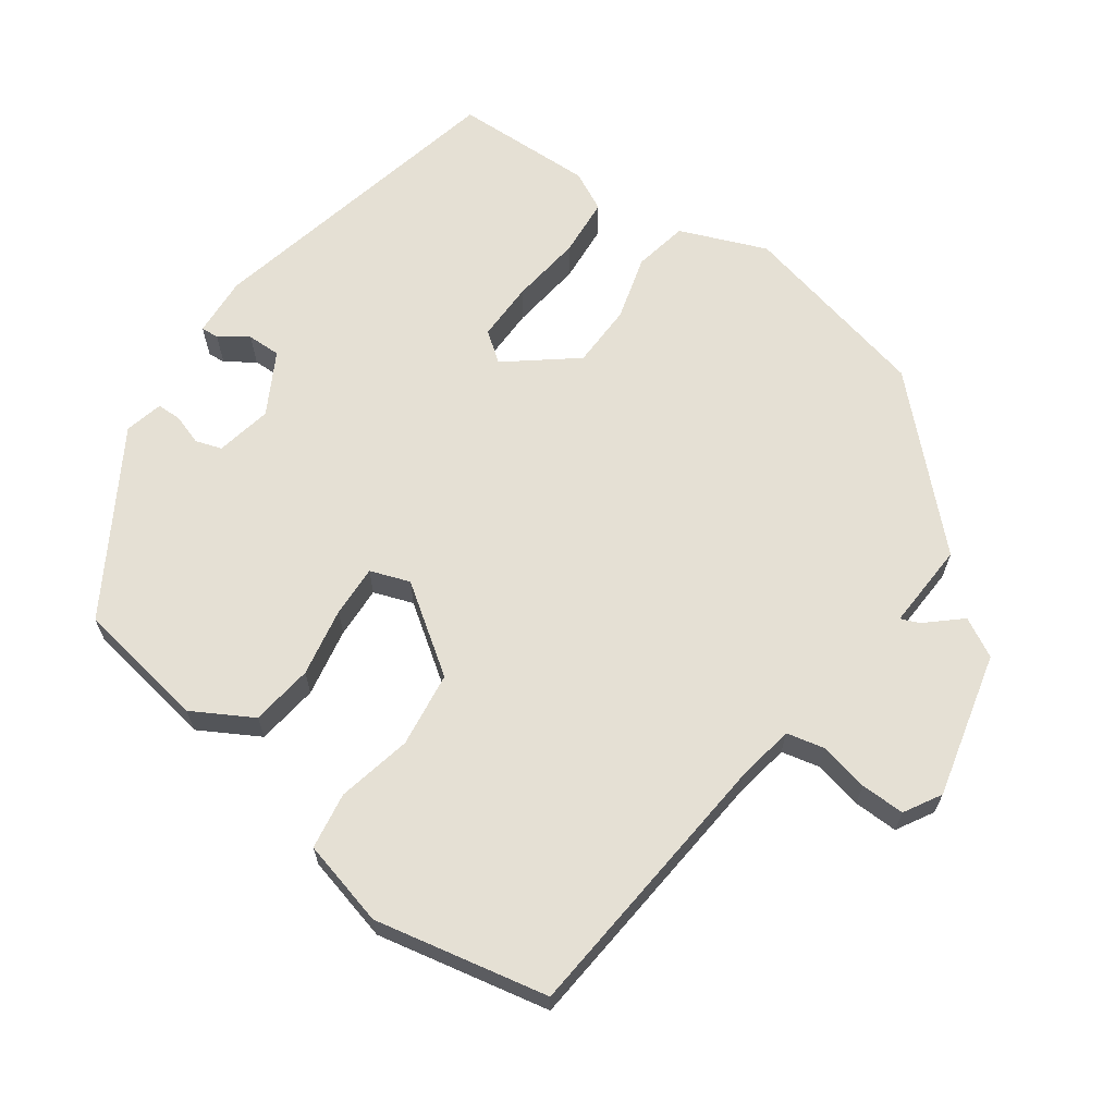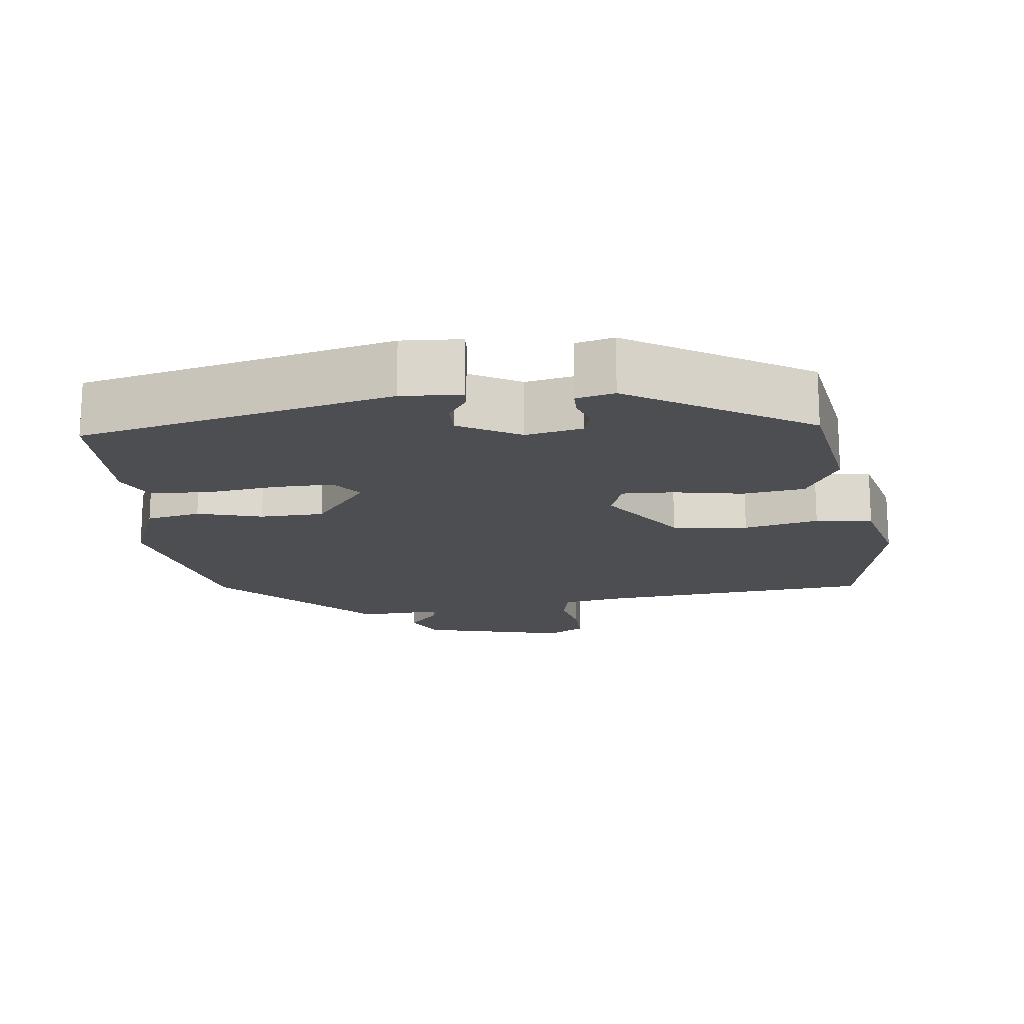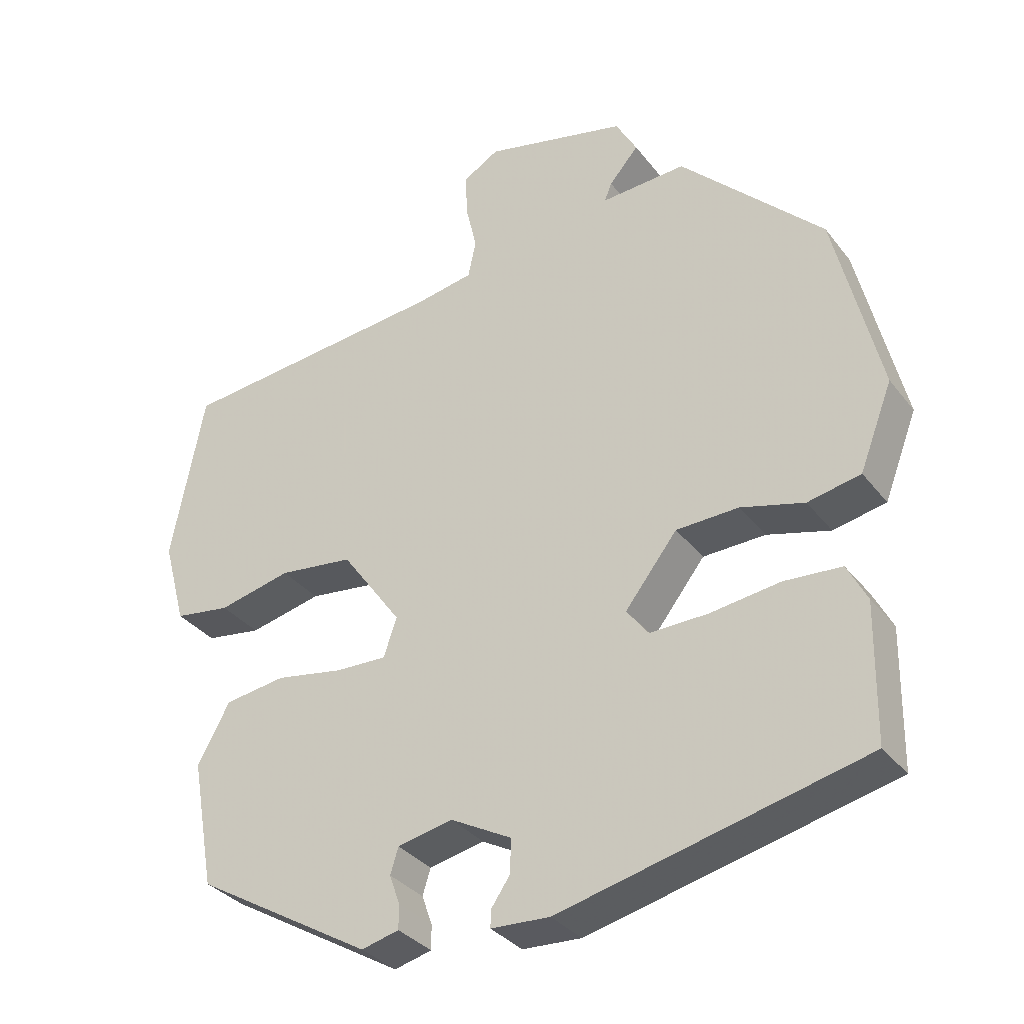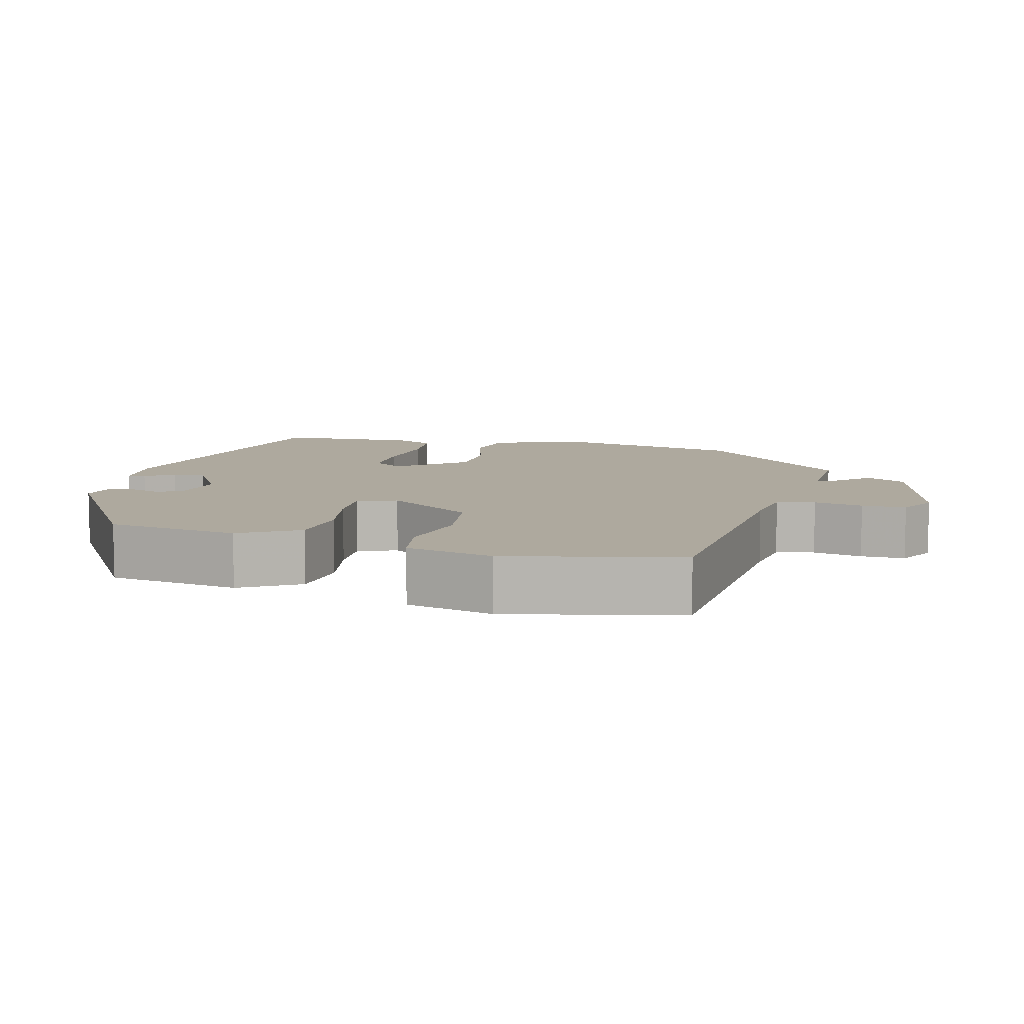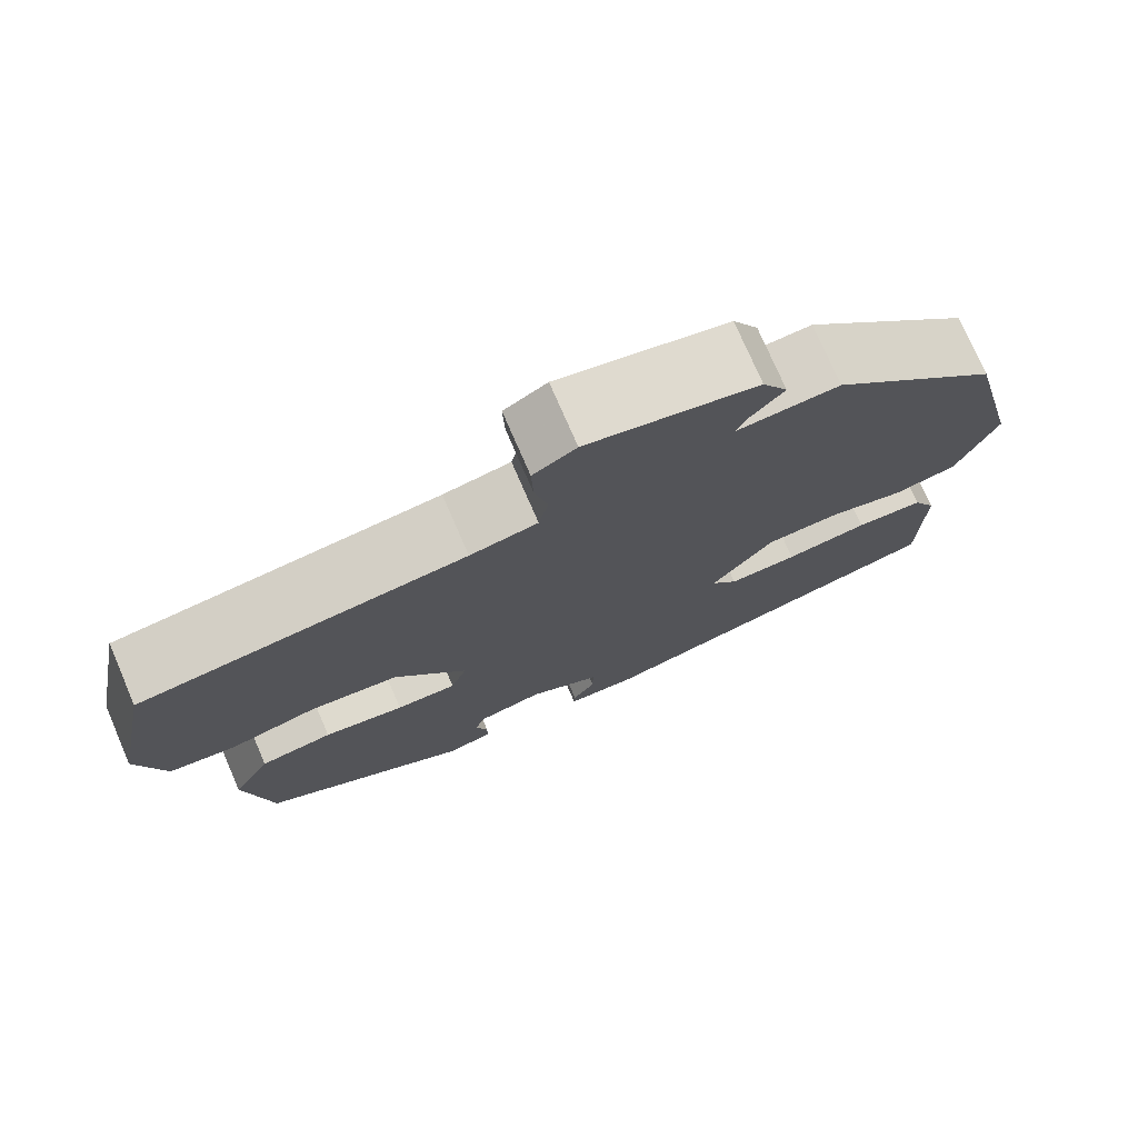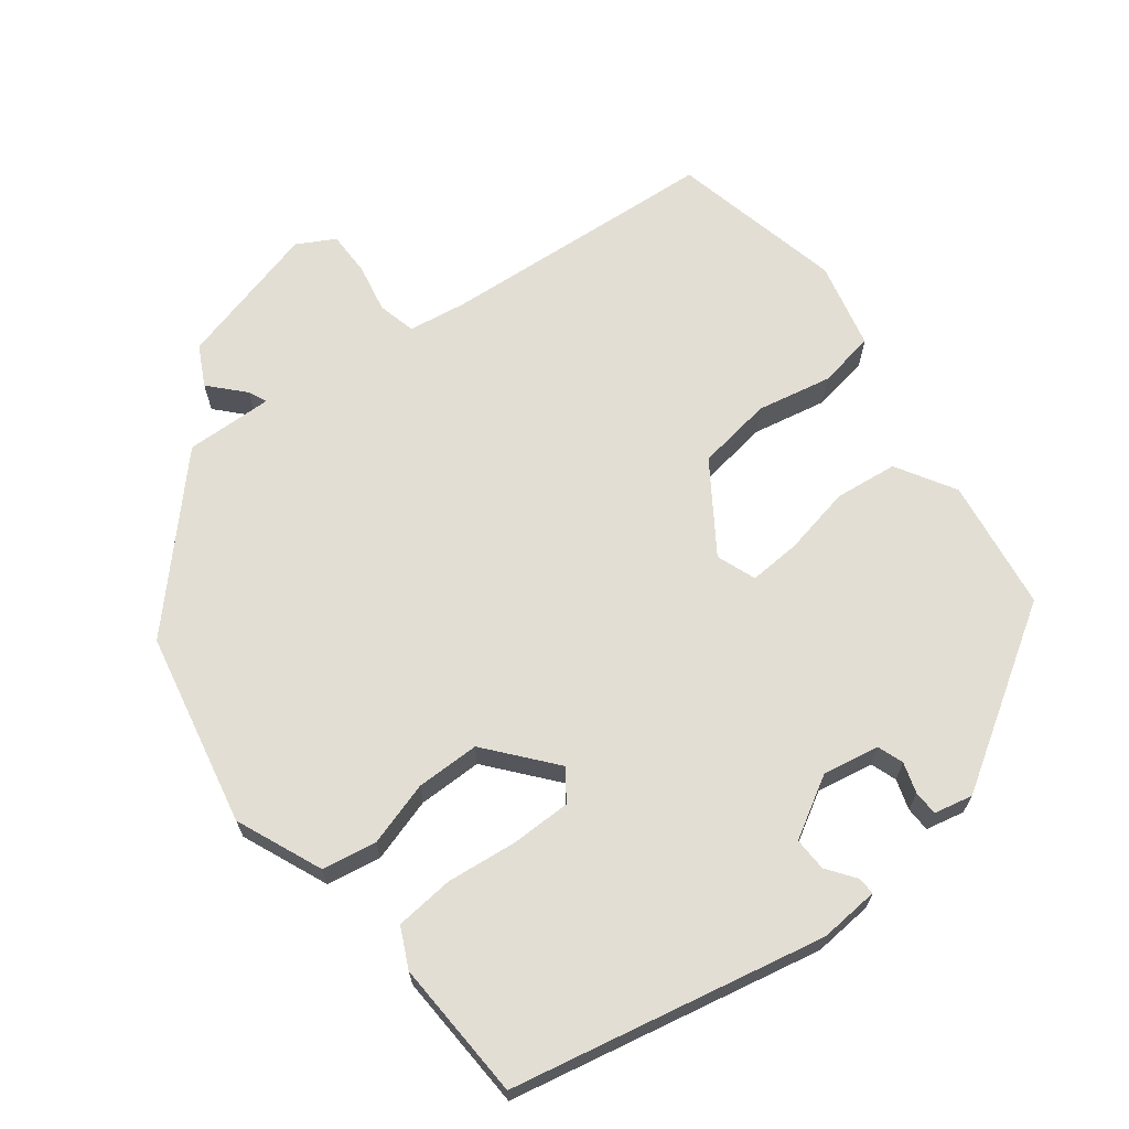
<metadata>
{"format":"obj","ext":"obj","renderer":"f3d","projection":"perspective","resolution":1024,"background":"white","views":[{"elev":65.5,"azim":-55.2,"up":"+Y"},{"elev":-17.1,"azim":-173.8,"up":"+Y"},{"elev":-33.3,"azim":31.6,"up":"+Z"},{"elev":9.1,"azim":-77.0,"up":"+Y"},{"elev":75.5,"azim":-23.4,"up":"+Z"},{"elev":67.2,"azim":140.8,"up":"+Y"}]}
</metadata>
<code>
v -0.431 0.07 -0.313
v -0.462 0.07 -0.138
v -0.418 0.07 -0.058
v -0.335 0.07 -0.046
v -0.243 0.07 -0.062
v -0.174 0.07 -0.064
v -0.156 0.07 -0.011
v -0.238 0.07 0.103
v -0.339 0.07 0.115
v -0.438 0.07 0.092
v -0.514 0.07 0.103
v -0.545 0.07 0.218
v -0.5 0.07 0.45
v -0.131 0.07 0.488
v -0.054 0.07 0.502
v -0.043 0.07 0.553
v -0.058 0.07 0.618
v -0.06 0.07 0.677
v -0.011 0.07 0.706
v 0.183 0.07 0.661
v 0.212 0.07 0.609
v 0.172 0.07 0.563
v 0.162 0.07 0.538
v 0.278 0.07 0.545
v 0.472 0.07 0.352
v 0.534 0.07 0.096
v 0.489 0.07 -0.02
v 0.417 0.07 -0.035
v 0.331 0.07 -0.012
v 0.246 0.07 -0.015
v 0.175 0.07 -0.106
v 0.205 0.07 -0.145
v 0.284 0.07 -0.143
v 0.379 0.07 -0.13
v 0.457 0.07 -0.135
v 0.484 0.07 -0.187
v 0.481 0.07 -0.373
v 0.067 0.07 -0.472
v -0.013 0.07 -0.468
v -0.012 0.07 -0.444
v 0.014 0.07 -0.406
v 0.014 0.07 -0.361
v -0.068 0.07 -0.317
v -0.143 0.07 -0.333
v -0.154 0.07 -0.368
v -0.14 0.07 -0.408
v -0.14 0.07 -0.441
v -0.191 0.07 -0.454
v -0.431 0 -0.313
v -0.462 0 -0.138
v -0.418 0 -0.058
v -0.335 0 -0.046
v -0.243 0 -0.062
v -0.174 0 -0.064
v -0.156 0 -0.011
v -0.238 0 0.103
v -0.339 0 0.115
v -0.438 0 0.092
v -0.514 0 0.103
v -0.545 0 0.218
v -0.5 0 0.45
v -0.131 0 0.488
v -0.054 0 0.502
v -0.043 0 0.553
v -0.058 0 0.618
v -0.06 0 0.677
v -0.011 0 0.706
v 0.183 0 0.661
v 0.212 0 0.609
v 0.172 0 0.563
v 0.162 0 0.538
v 0.278 0 0.545
v 0.472 0 0.352
v 0.534 0 0.096
v 0.489 0 -0.02
v 0.417 0 -0.035
v 0.331 0 -0.012
v 0.246 0 -0.015
v 0.175 0 -0.106
v 0.205 0 -0.145
v 0.284 0 -0.143
v 0.379 0 -0.13
v 0.457 0 -0.135
v 0.484 0 -0.187
v 0.481 0 -0.373
v 0.067 0 -0.472
v -0.013 0 -0.468
v -0.012 0 -0.444
v 0.014 0 -0.406
v 0.014 0 -0.361
v -0.068 0 -0.317
v -0.143 0 -0.333
v -0.154 0 -0.368
v -0.14 0 -0.408
v -0.14 0 -0.441
v -0.191 0 -0.454
f 2 3 4
f 1 2 4
f 48 1 4
f 47 48 4
f 46 47 4
f 45 46 4
f 44 45 4 5
f 43 44 5 6
f 42 43 6 7
f 39 40 41
f 38 39 41
f 37 38 41
f 36 37 41
f 35 36 41
f 34 35 41
f 33 34 41
f 32 33 41 42
f 31 32 42 7
f 27 28 29
f 26 27 29
f 25 26 29
f 24 25 29
f 23 24 29
f 23 29 30
f 20 21 22
f 19 20 22
f 18 19 22
f 17 18 22
f 16 17 22
f 15 16 22 23
f 31 7 8
f 30 31 8
f 23 30 8
f 15 23 8
f 14 15 8
f 12 13 14
f 11 12 14
f 10 11 14
f 9 10 14
f 8 9 14
f 52 51 50
f 52 50 49
f 52 49 96
f 52 96 95
f 52 95 94
f 52 94 93
f 53 52 93 92
f 54 53 92 91
f 55 54 91 90
f 89 88 87
f 89 87 86
f 89 86 85
f 89 85 84
f 89 84 83
f 89 83 82
f 89 82 81
f 90 89 81 80
f 55 90 80 79
f 77 76 75
f 77 75 74
f 77 74 73
f 77 73 72
f 77 72 71
f 78 77 71
f 70 69 68
f 70 68 67
f 70 67 66
f 70 66 65
f 70 65 64
f 71 70 64 63
f 56 55 79
f 56 79 78
f 56 78 71
f 56 71 63
f 56 63 62
f 62 61 60
f 62 60 59
f 62 59 58
f 62 58 57
f 62 57 56
f 1 49 50 2
f 2 50 51 3
f 3 51 52 4
f 4 52 53 5
f 5 53 54 6
f 6 54 55 7
f 7 55 56 8
f 8 56 57 9
f 9 57 58 10
f 10 58 59 11
f 11 59 60 12
f 12 60 61 13
f 13 61 62 14
f 14 62 63 15
f 15 63 64 16
f 16 64 65 17
f 17 65 66 18
f 18 66 67 19
f 19 67 68 20
f 20 68 69 21
f 21 69 70 22
f 22 70 71 23
f 23 71 72 24
f 24 72 73 25
f 25 73 74 26
f 26 74 75 27
f 27 75 76 28
f 28 76 77 29
f 29 77 78 30
f 30 78 79 31
f 31 79 80 32
f 32 80 81 33
f 33 81 82 34
f 34 82 83 35
f 35 83 84 36
f 36 84 85 37
f 37 85 86 38
f 38 86 87 39
f 39 87 88 40
f 40 88 89 41
f 41 89 90 42
f 42 90 91 43
f 43 91 92 44
f 44 92 93 45
f 45 93 94 46
f 46 94 95 47
f 47 95 96 48
f 48 96 49 1

</code>
